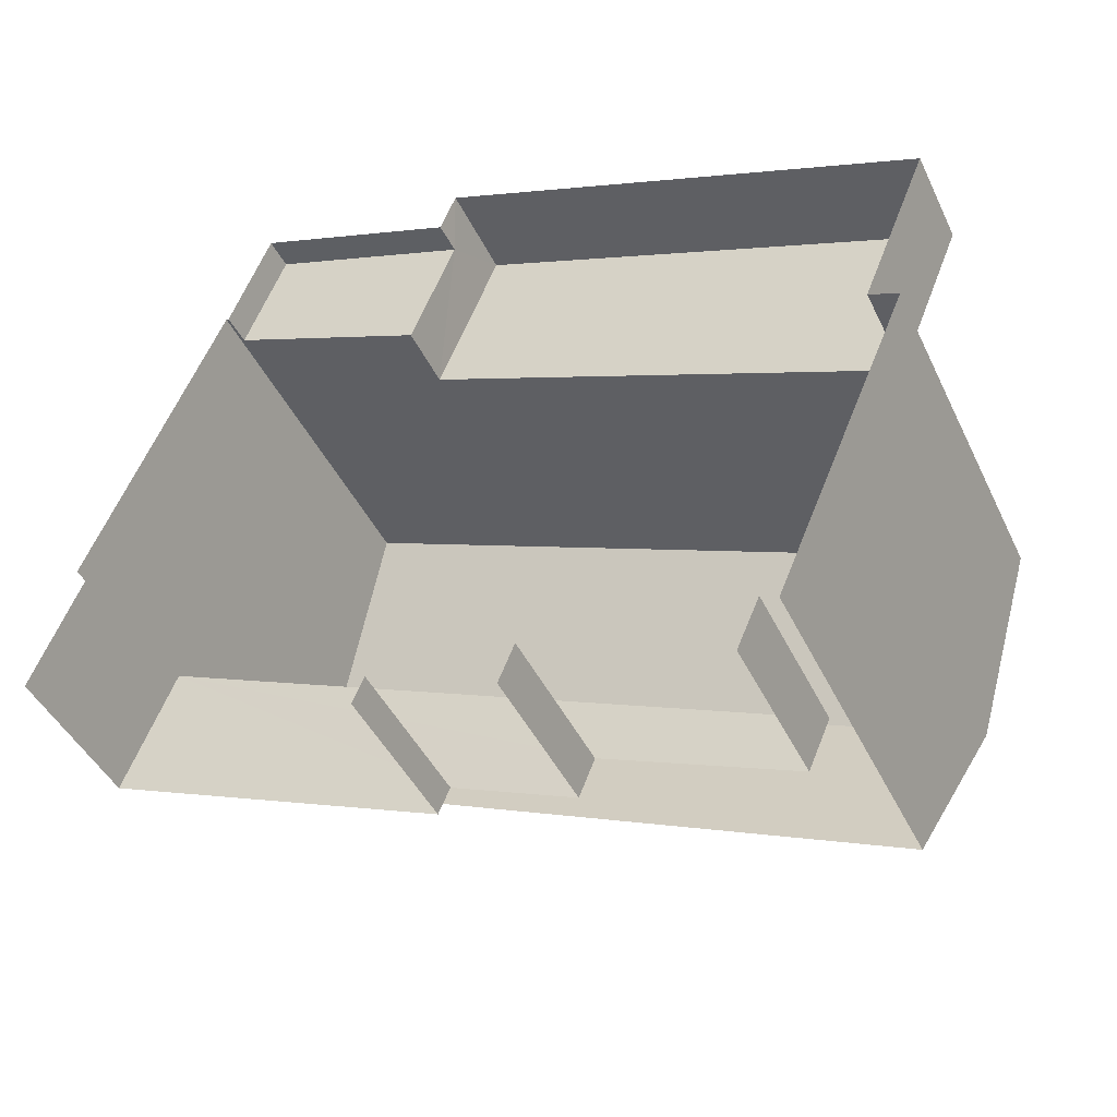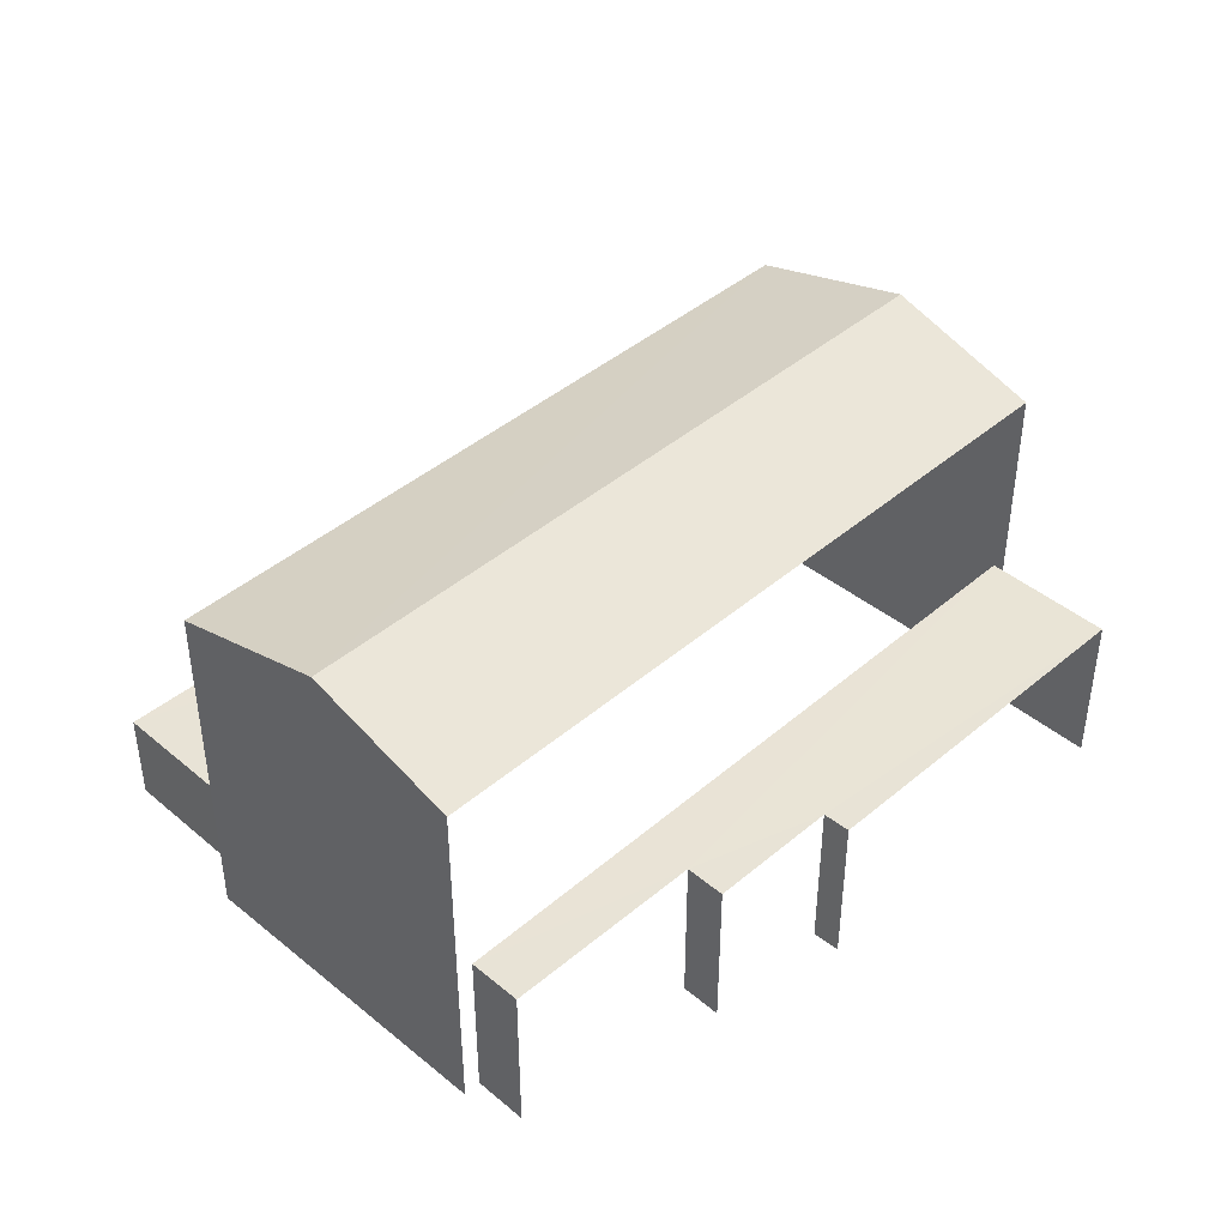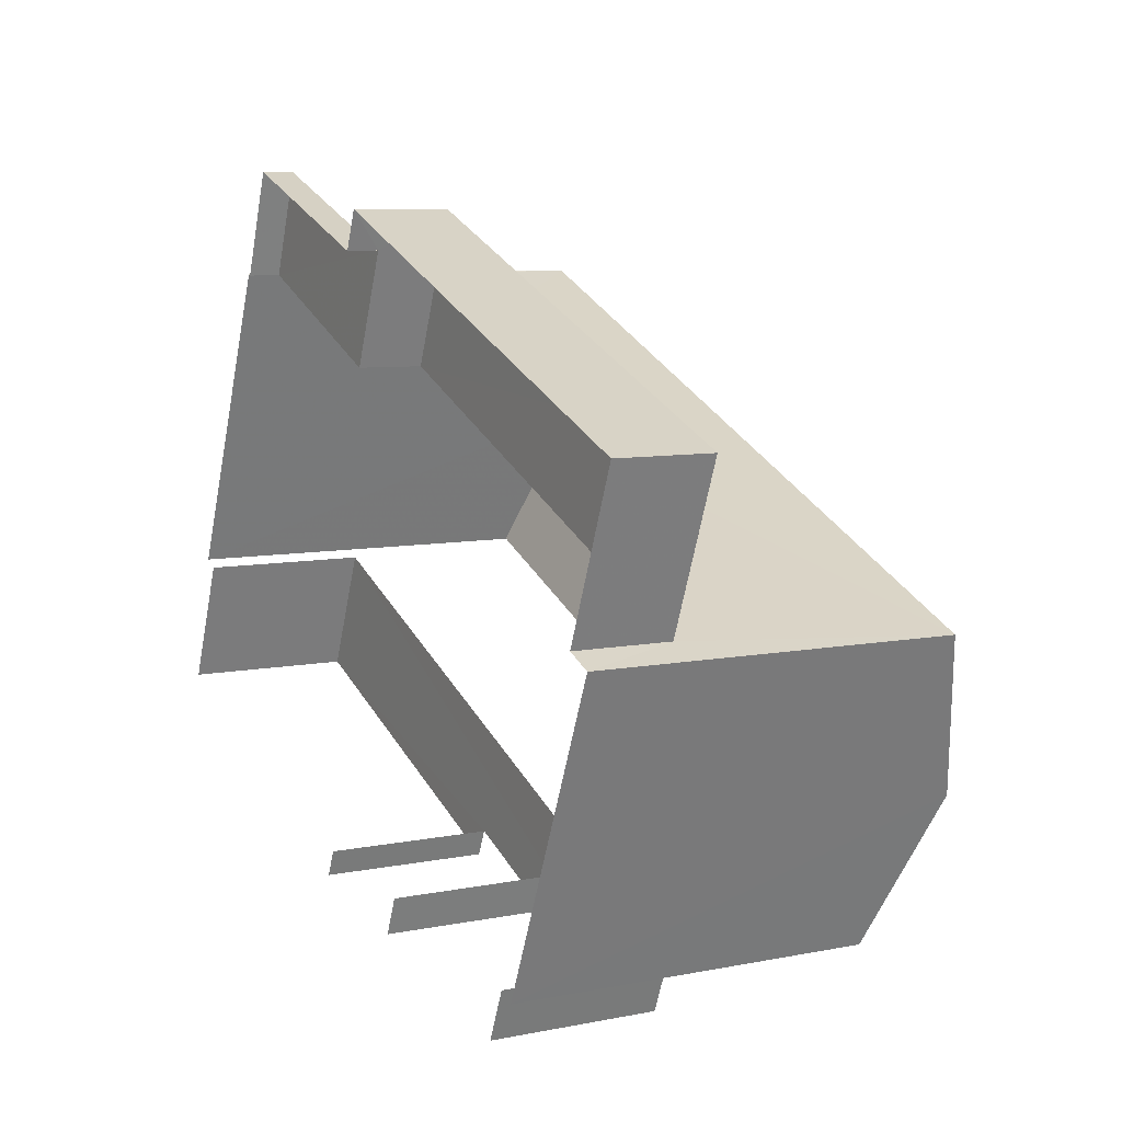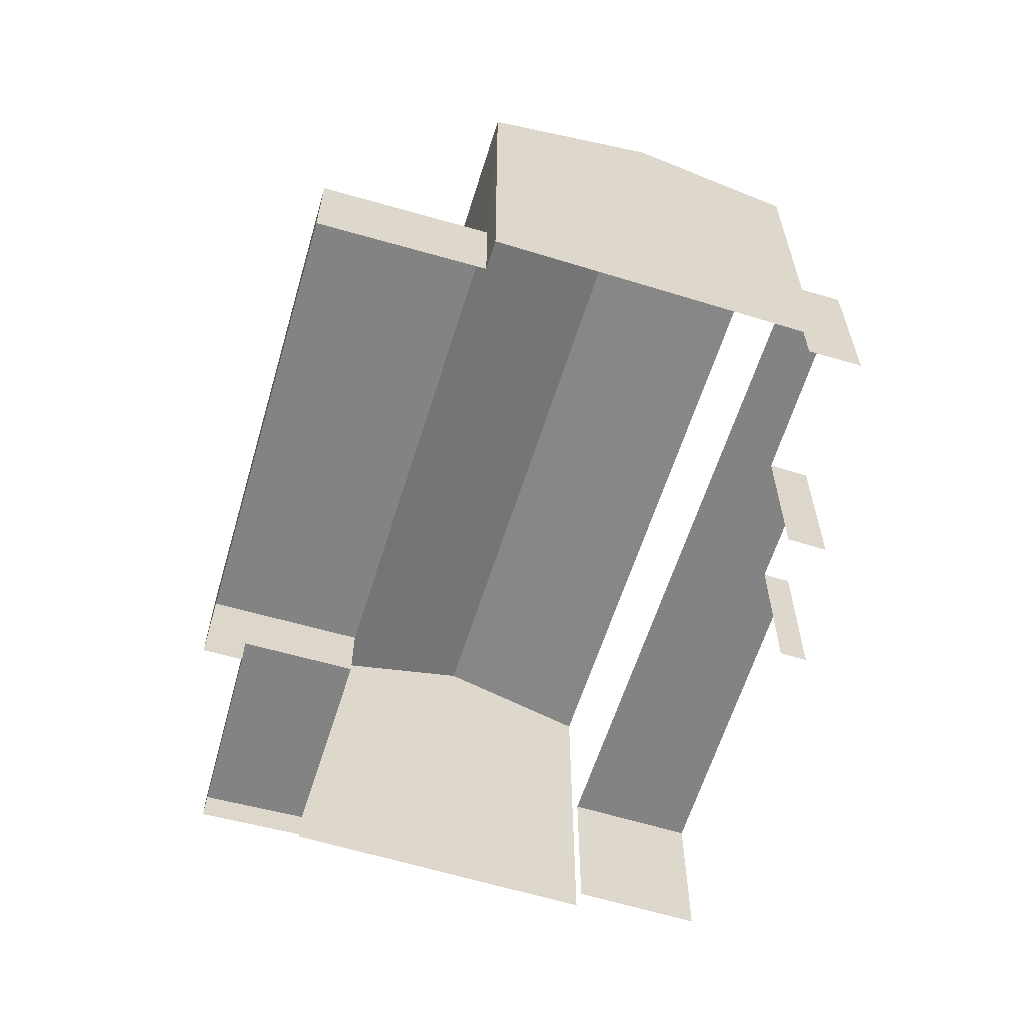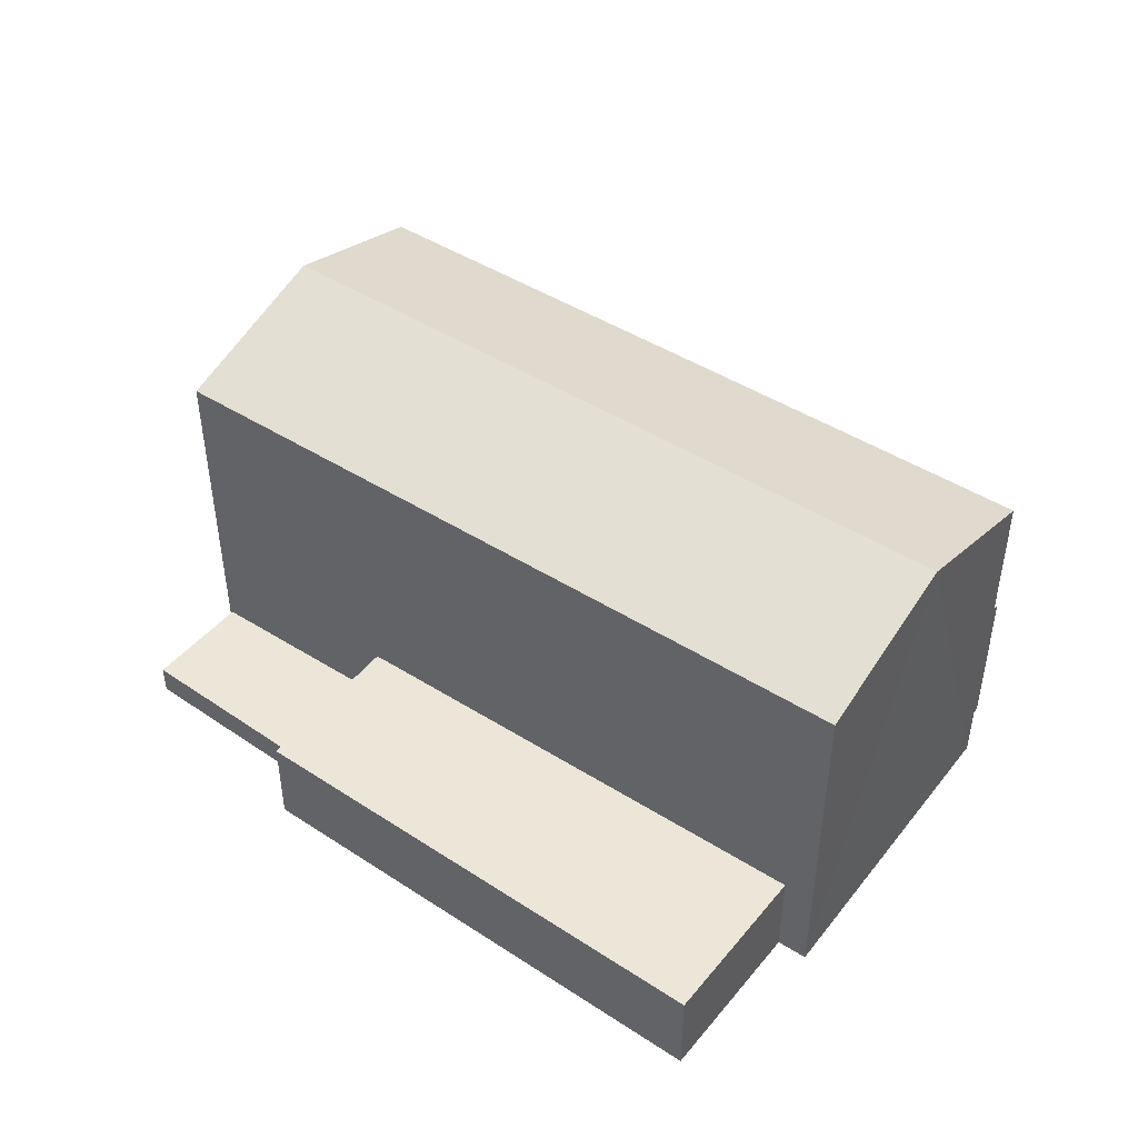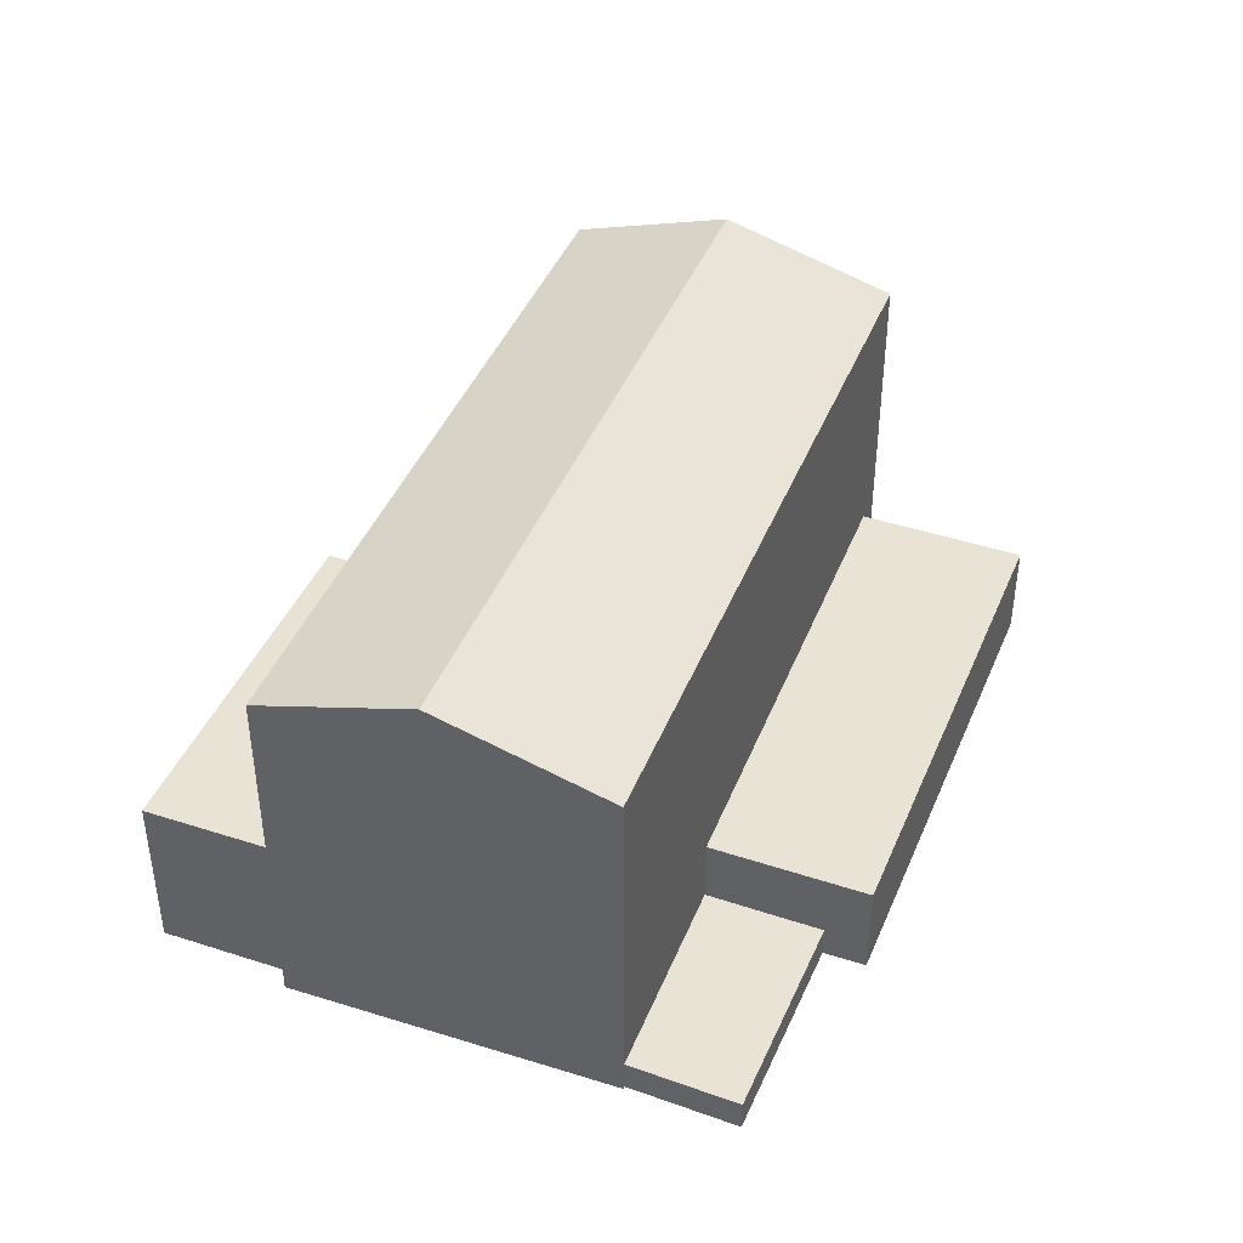
<metadata>
{"format":"obj","ext":"obj","renderer":"f3d","projection":"perspective","resolution":1024,"background":"white","views":[{"elev":-43.8,"azim":-155.8,"up":"+Y"},{"elev":42.2,"azim":-22.6,"up":"+Z"},{"elev":7.7,"azim":-118.9,"up":"+Y"},{"elev":-61.1,"azim":-84.3,"up":"+Z"},{"elev":46.3,"azim":-121.1,"up":"+Z"},{"elev":42.1,"azim":133.8,"up":"+Z"}]}
</metadata>
<code>
v -2.197e+05 -1.24e+05 28.26
v -2.197e+05 -1.24e+05 28.26
v -2.197e+05 -1.24e+05 28.26
v -2.197e+05 -1.24e+05 28.26
v -2.197e+05 -1.24e+05 28.26
v -2.197e+05 -1.24e+05 28.26
v -2.197e+05 -1.24e+05 28.26
v -2.197e+05 -1.24e+05 28.26
v -2.197e+05 -1.24e+05 28.26
v -2.197e+05 -1.24e+05 28.26
v -2.197e+05 -1.24e+05 28.26
v -2.197e+05 -1.24e+05 28.26
v -2.197e+05 -1.24e+05 28.26
v -2.197e+05 -1.24e+05 28.26
v -2.197e+05 -1.24e+05 28.26
v -2.197e+05 -1.24e+05 28.26
v -2.197e+05 -1.24e+05 28.26
v -2.197e+05 -1.24e+05 28.26
v -2.197e+05 -1.24e+05 28.82
v -2.197e+05 -1.24e+05 28.82
v -2.197e+05 -1.24e+05 28.82
v -2.197e+05 -1.24e+05 28.82
v -2.197e+05 -1.24e+05 34.67
v -2.197e+05 -1.24e+05 34.67
v -2.197e+05 -1.24e+05 35.53
v -2.197e+05 -1.24e+05 35.53
v -2.197e+05 -1.24e+05 29.97
v -2.197e+05 -1.24e+05 29.97
v -2.197e+05 -1.24e+05 29.97
v -2.197e+05 -1.24e+05 29.97
v -2.197e+05 -1.24e+05 31.2
v -2.197e+05 -1.24e+05 31.2
v -2.197e+05 -1.24e+05 31.2
v -2.197e+05 -1.24e+05 31.2
v -2.197e+05 -1.24e+05 31.2
v -2.197e+05 -1.24e+05 31.2
v -2.197e+05 -1.24e+05 31.2
v -2.197e+05 -1.24e+05 31.2
v -2.197e+05 -1.24e+05 34.67
v -2.197e+05 -1.24e+05 34.67
f 1 2 3
f 4 3 5
f 6 7 5
f 8 9 10
f 3 2 9
f 8 10 11
f 12 13 14
f 5 14 6
f 13 12 15
f 16 17 8
f 18 12 17
f 3 9 5
f 5 9 8
f 17 12 14
f 17 14 5
f 17 5 8
f 37 18 17
f 35 37 17
f 9 2 34
f 2 40 34
f 12 36 15
f 36 40 39
f 34 40 36
f 15 36 39
f 32 11 10
f 32 31 11
f 33 16 8
f 33 38 16
f 19 20 21
f 19 22 20
f 23 24 25
f 26 23 25
f 27 28 29
f 30 27 29
f 31 32 33
f 32 34 33
f 35 36 37
f 35 34 36
f 38 33 35
f 33 34 35
f 39 40 26
f 25 39 26
f 5 7 19
f 7 28 19
f 19 27 22
f 19 28 27
f 20 1 3
f 1 20 23
f 14 13 30
f 24 23 27
f 13 24 30
f 27 20 22
f 24 27 30
f 27 23 20
f 35 17 16
f 38 35 16
f 24 13 25
f 13 15 25
f 15 39 25
f 9 32 10
f 9 34 32
f 20 4 21
f 20 3 4
f 19 21 4
f 5 19 4
f 12 18 37
f 36 12 37
f 33 8 11
f 31 33 11
f 28 7 6
f 29 28 6
f 40 2 26
f 2 1 26
f 1 23 26
f 30 29 6
f 14 30 6

</code>
